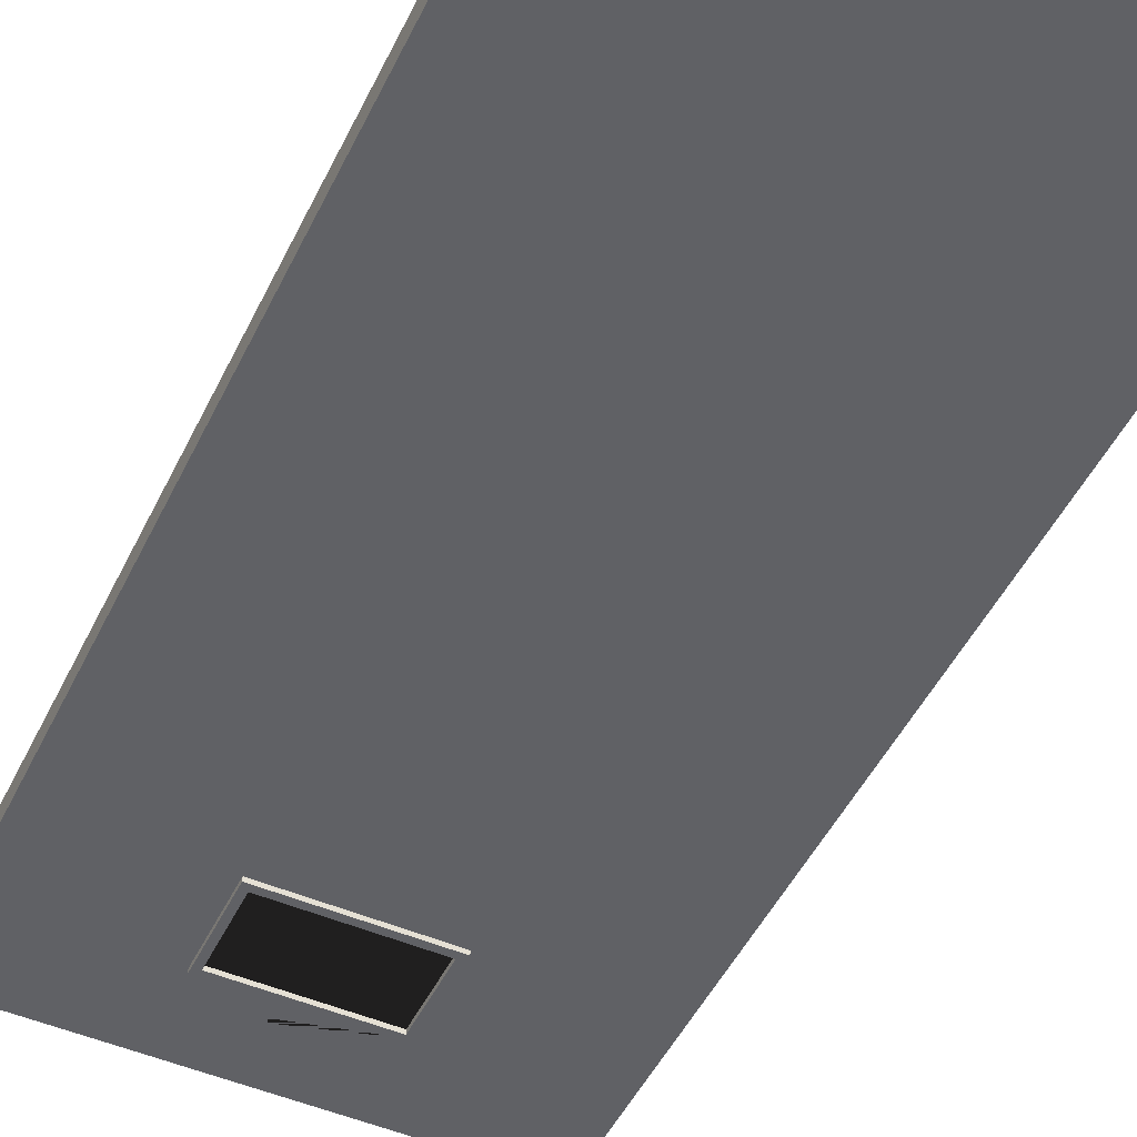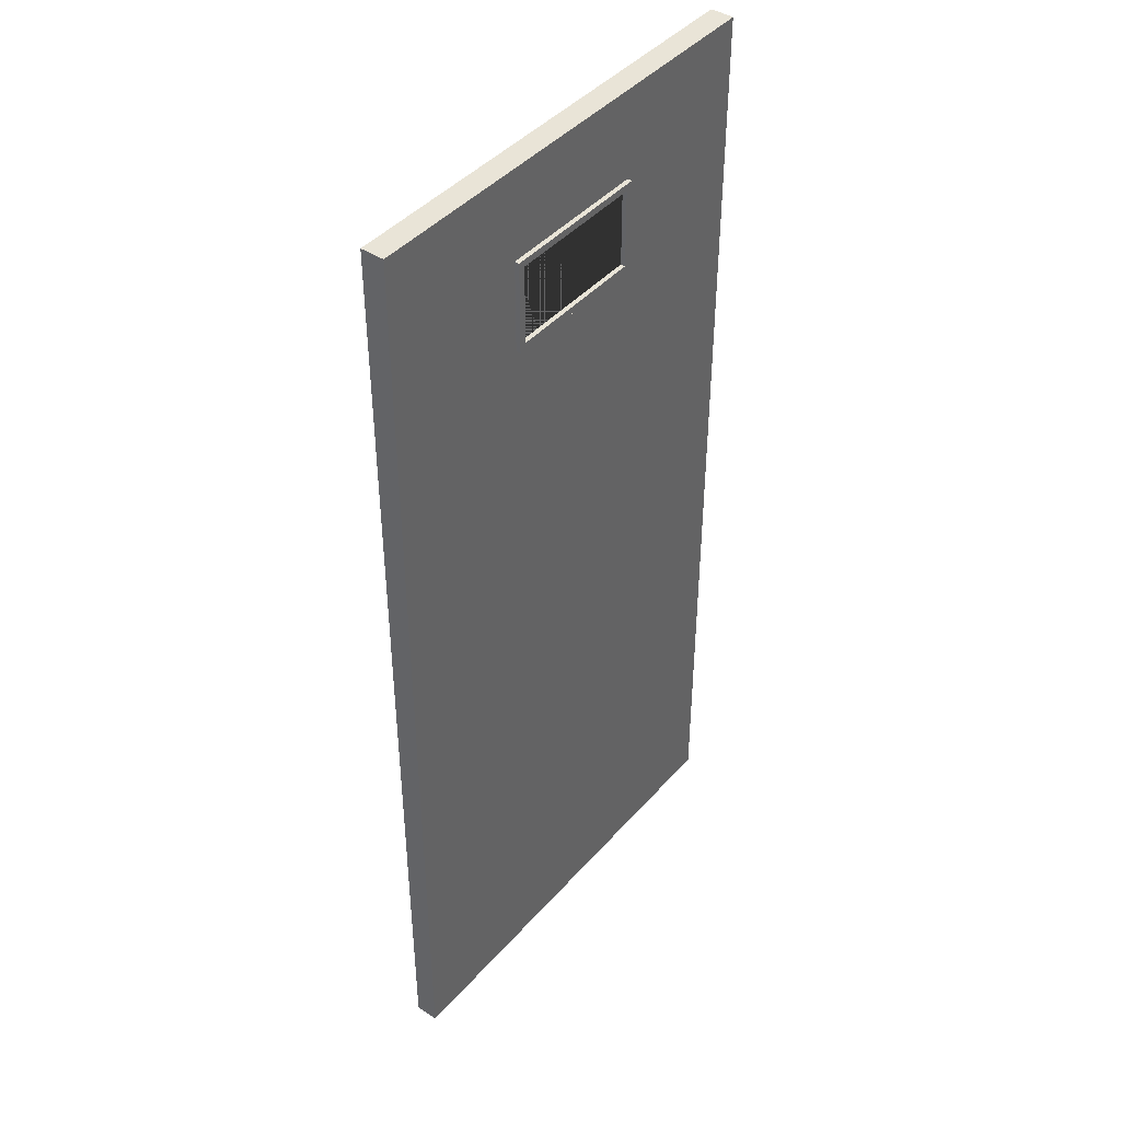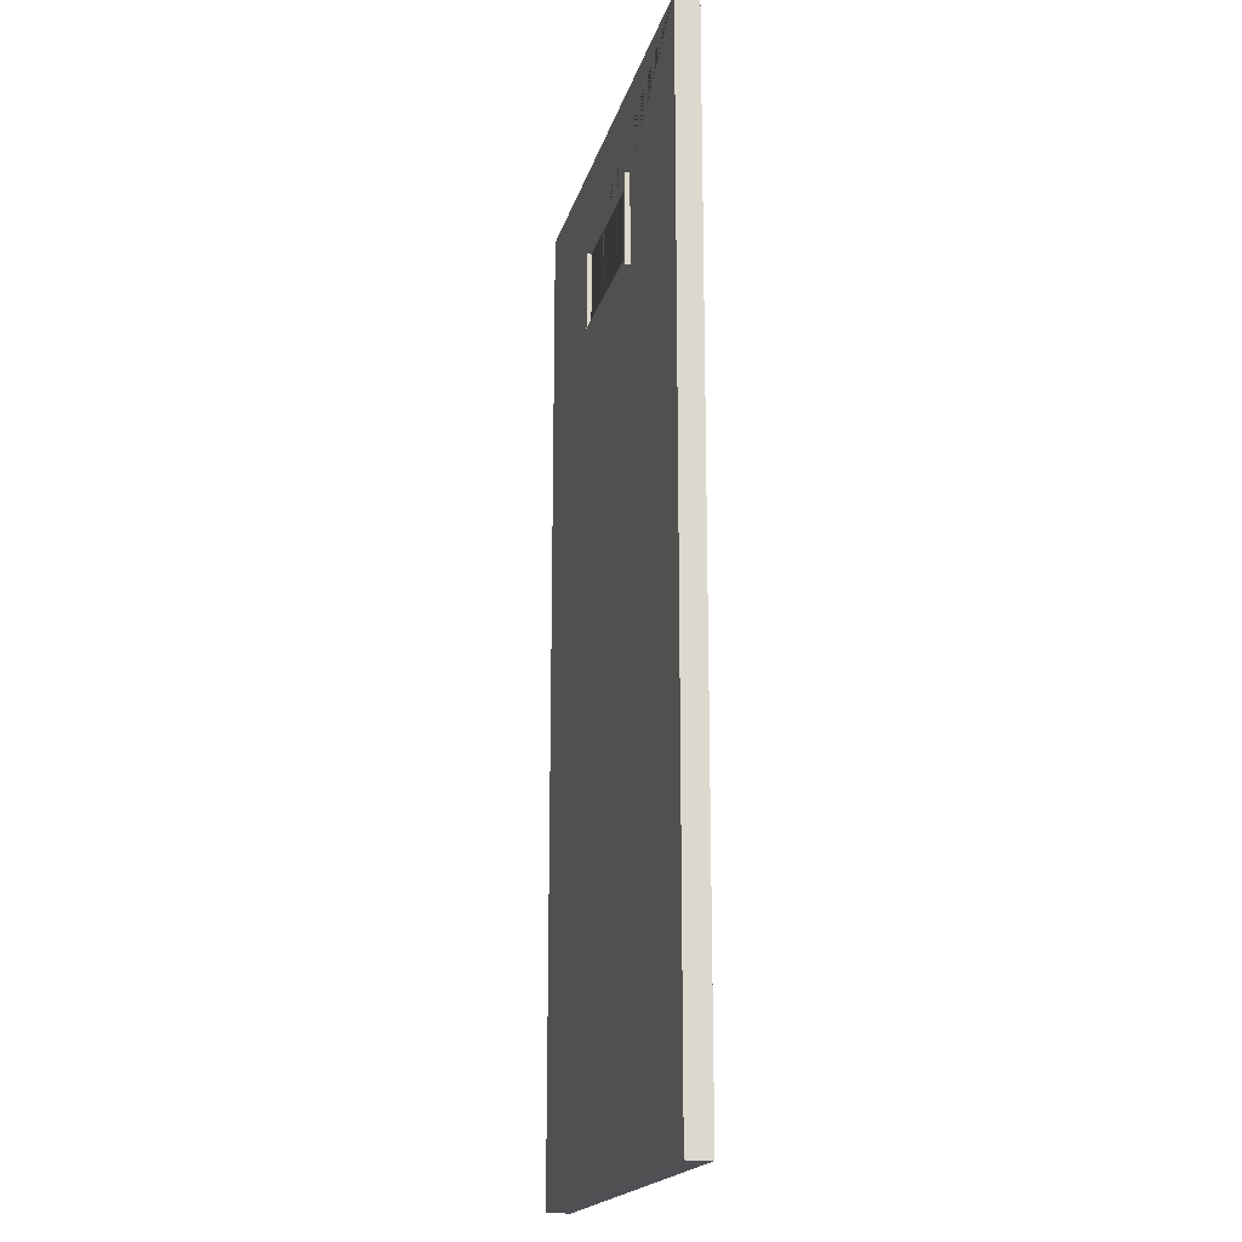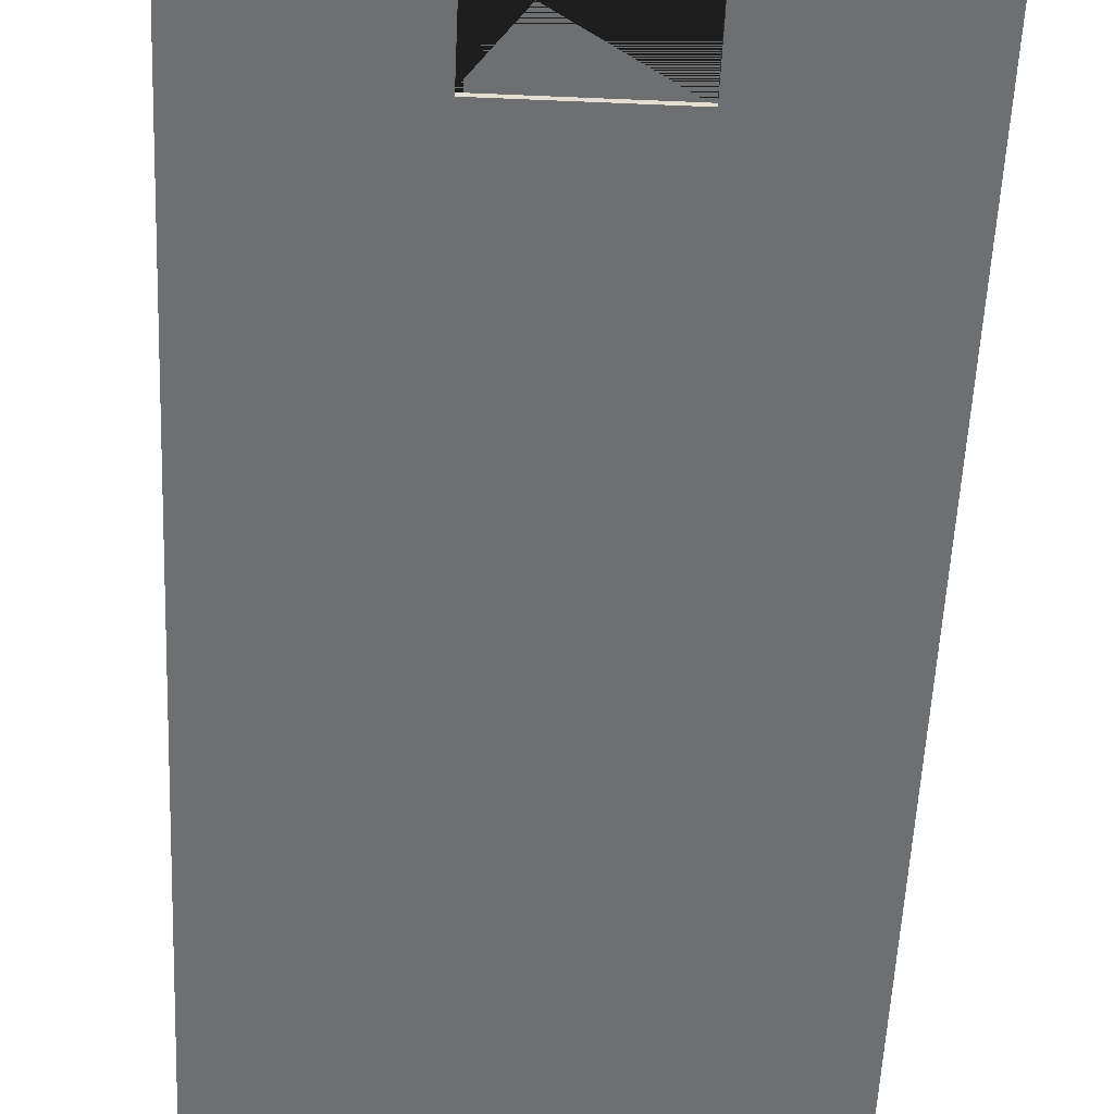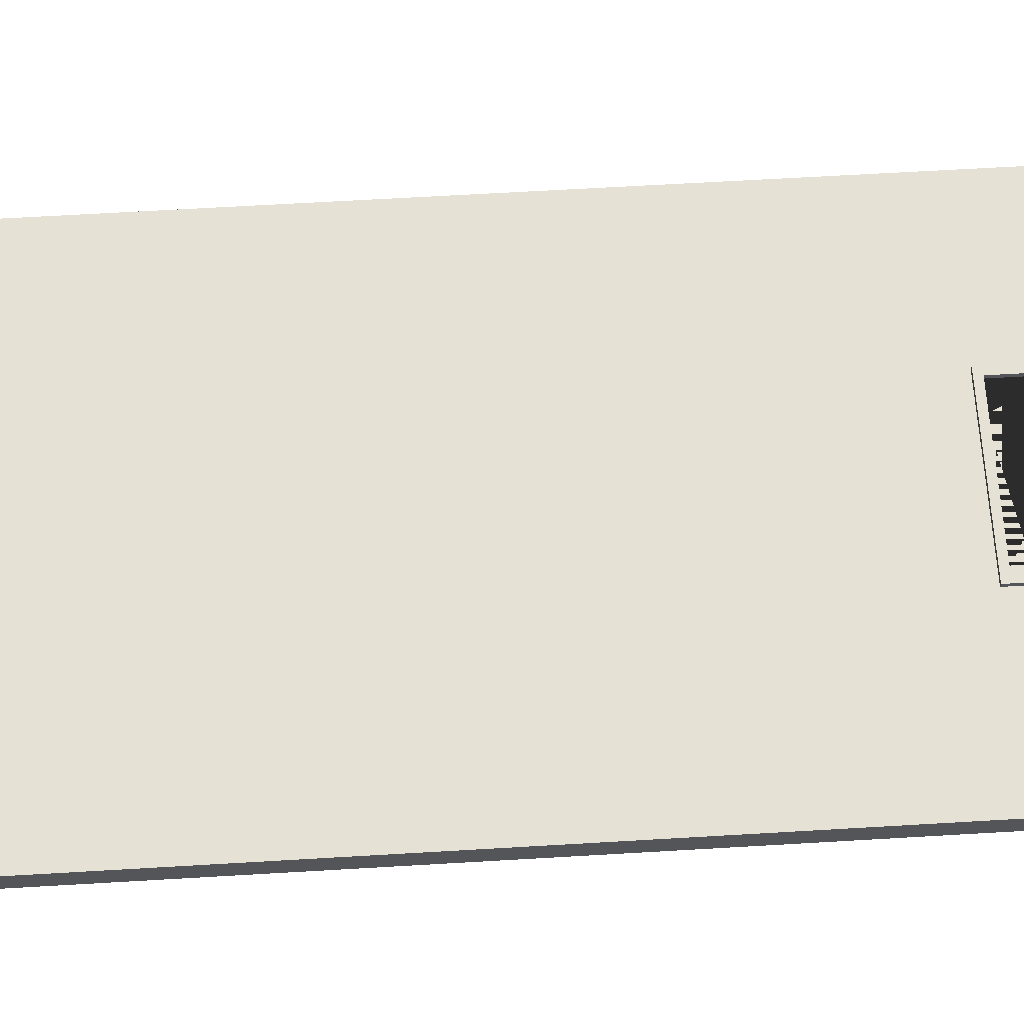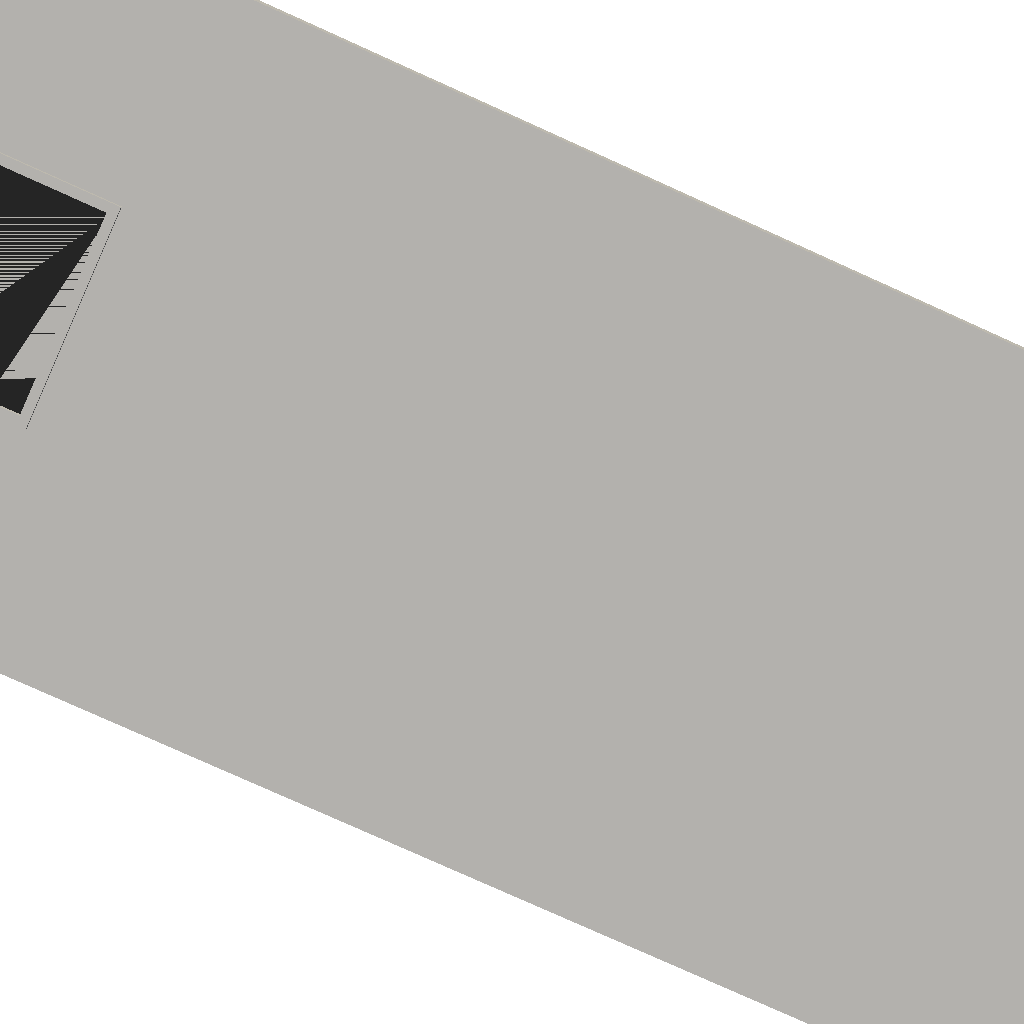
<metadata>
{"format":"obj","ext":"obj","renderer":"f3d","projection":"perspective","resolution":1024,"background":"white","views":[{"elev":-49.5,"azim":-25.4,"up":"+Z"},{"elev":43.0,"azim":127.8,"up":"+Y"},{"elev":-18.7,"azim":-104.1,"up":"+Y"},{"elev":-54.5,"azim":177.4,"up":"+Z"},{"elev":64.9,"azim":86.6,"up":"+Z"},{"elev":-79.2,"azim":-114.3,"up":"+Z"}]}
</metadata>
<code>
o door_hr_8
v -1 -0 0.05
v -1 2.1 0.05
v -1 -0 0
v -1 2.1 0
v 0 -0 0.05
v 0 2.1 0.05
v 0 -0 0
v 0 2.1 0
v -0.6715 1.71 0
v -0.6715 1.909 0
v -0.3355 1.909 0
v -0.3355 1.71 0
v -0.6715 1.909 0.05
v -0.6715 1.71 0.05
v -0.3355 1.71 0.05
v -0.3355 1.909 0.05
v -0.6565 1.894 0.06
v -0.6565 1.725 0.06
v -0.3505 1.725 0.06
v -0.3505 1.894 0.06
v -0.6715 1.909 0.06
v -0.6715 1.71 0.06
v -0.3355 1.71 0.06
v -0.3355 1.909 0.06
v -0.6715 1.909 -0.01
v -0.6715 1.71 -0.01
v -0.3355 1.71 -0.01
v -0.3355 1.909 -0.01
v -0.6565 1.894 -0.01
v -0.6565 1.725 -0.01
v -0.3505 1.725 -0.01
v -0.3505 1.894 -0.01
v -0.4945 1.894 0.04
v -0.4945 1.725 0.04
v -0.5055 1.894 0.04
v -0.5055 1.725 0.04
v -0.5055 1.894 0.01
v -0.5055 1.725 0.01
v -0.4945 1.894 0.01
v -0.4945 1.725 0.01
v -0.3505 1.814 0.03
v -0.3505 1.805 0.03
v -0.6565 1.814 0.03
v -0.6565 1.805 0.03
v -0.6565 1.814 0.02
v -0.6565 1.805 0.02
v -0.3505 1.814 0.02
v -0.3505 1.805 0.02
v -0.3505 1.857 0.03
v -0.3505 1.848 0.03
v -0.6565 1.857 0.03
v -0.6565 1.848 0.03
v -0.6565 1.857 0.02
v -0.6565 1.848 0.02
v -0.3505 1.857 0.02
v -0.3505 1.848 0.02
v -0.3505 1.771 0.03
v -0.3505 1.762 0.03
v -0.6565 1.771 0.03
v -0.6565 1.762 0.03
v -0.6565 1.771 0.02
v -0.6565 1.762 0.02
v -0.3505 1.771 0.02
v -0.3505 1.762 0.02
f 1 2 4 3
f 11 8 7 3 4 10 9 12
f 4 8 11 10
f 7 8 6 5
f 13 2 1 5 6 16 15 14
f 16 6 2 13
f 3 7 5 1
f 8 4 2 6
f 17 21 22 18
f 18 22 23 19
f 20 24 21 17
f 19 23 24 20
f 29 30 26 25
f 30 31 27 26
f 32 29 25 28
f 31 32 28 27
f 23 22 26 27
f 20 17 29 32
f 17 18 30 29
f 21 24 28 25
f 22 21 25 26
f 19 20 32 31
f 18 19 31 30
f 24 23 27 28
f 33 35 36 34
f 39 40 38 37
f 33 34 40 39
f 36 35 37 38
f 41 43 44 42
f 47 48 46 45
f 49 51 52 50
f 55 56 54 53
f 57 59 60 58
f 63 64 62 61

</code>
